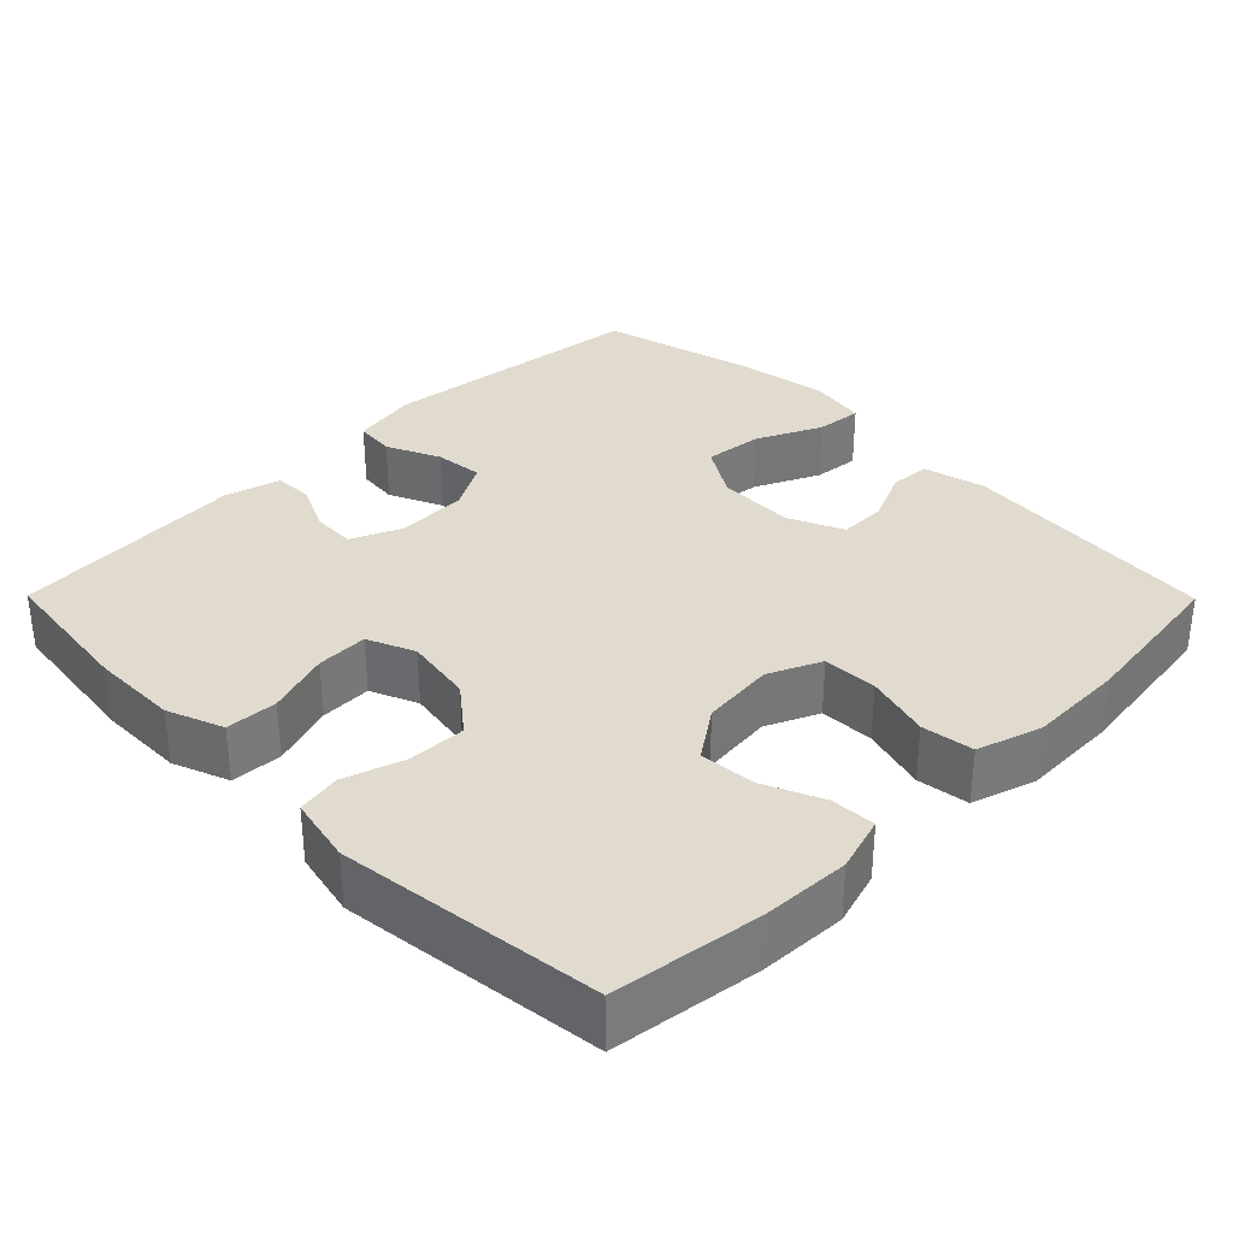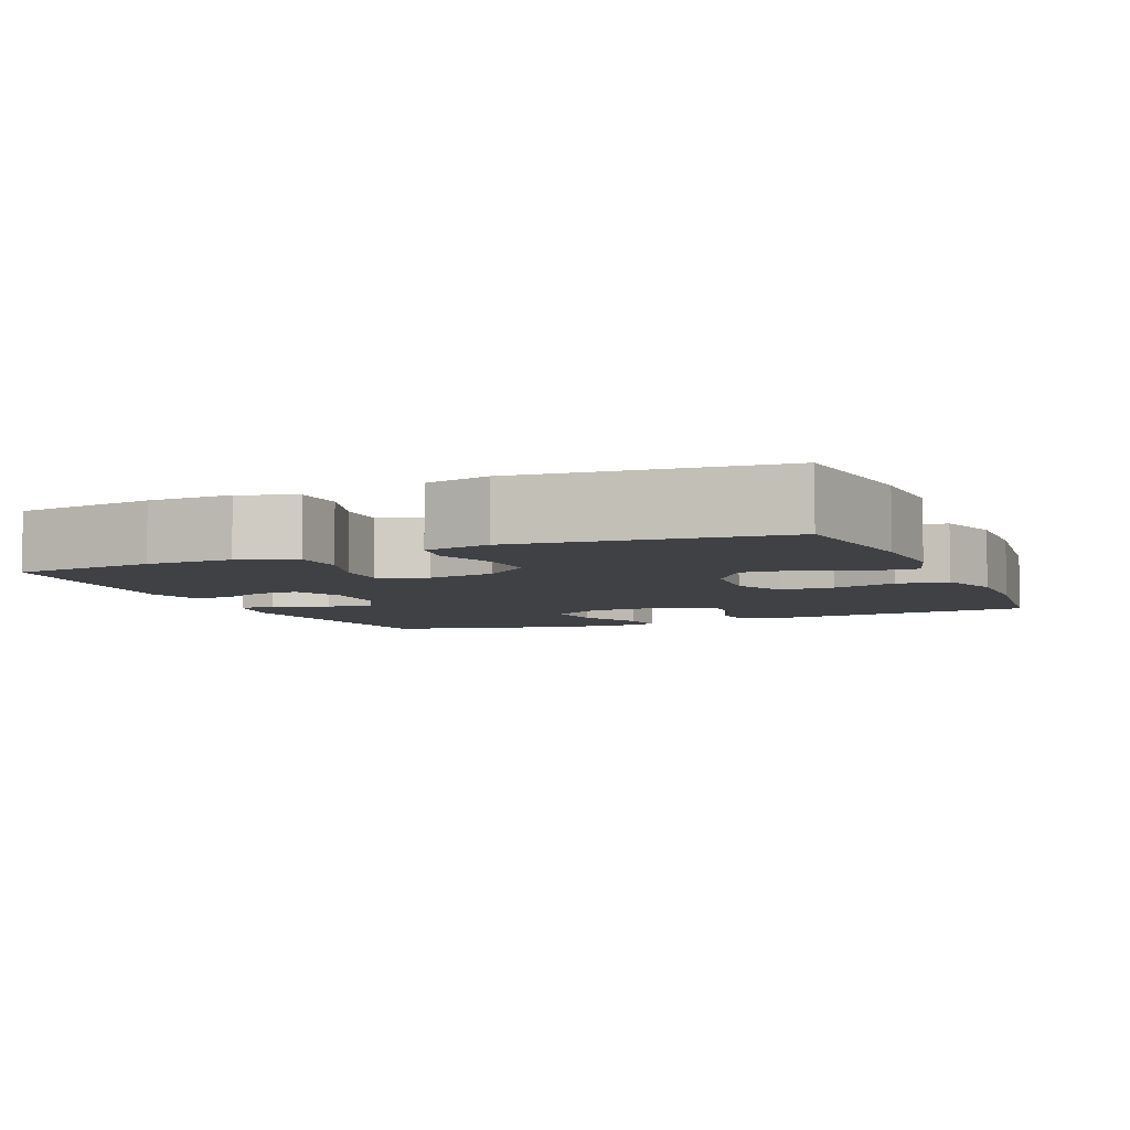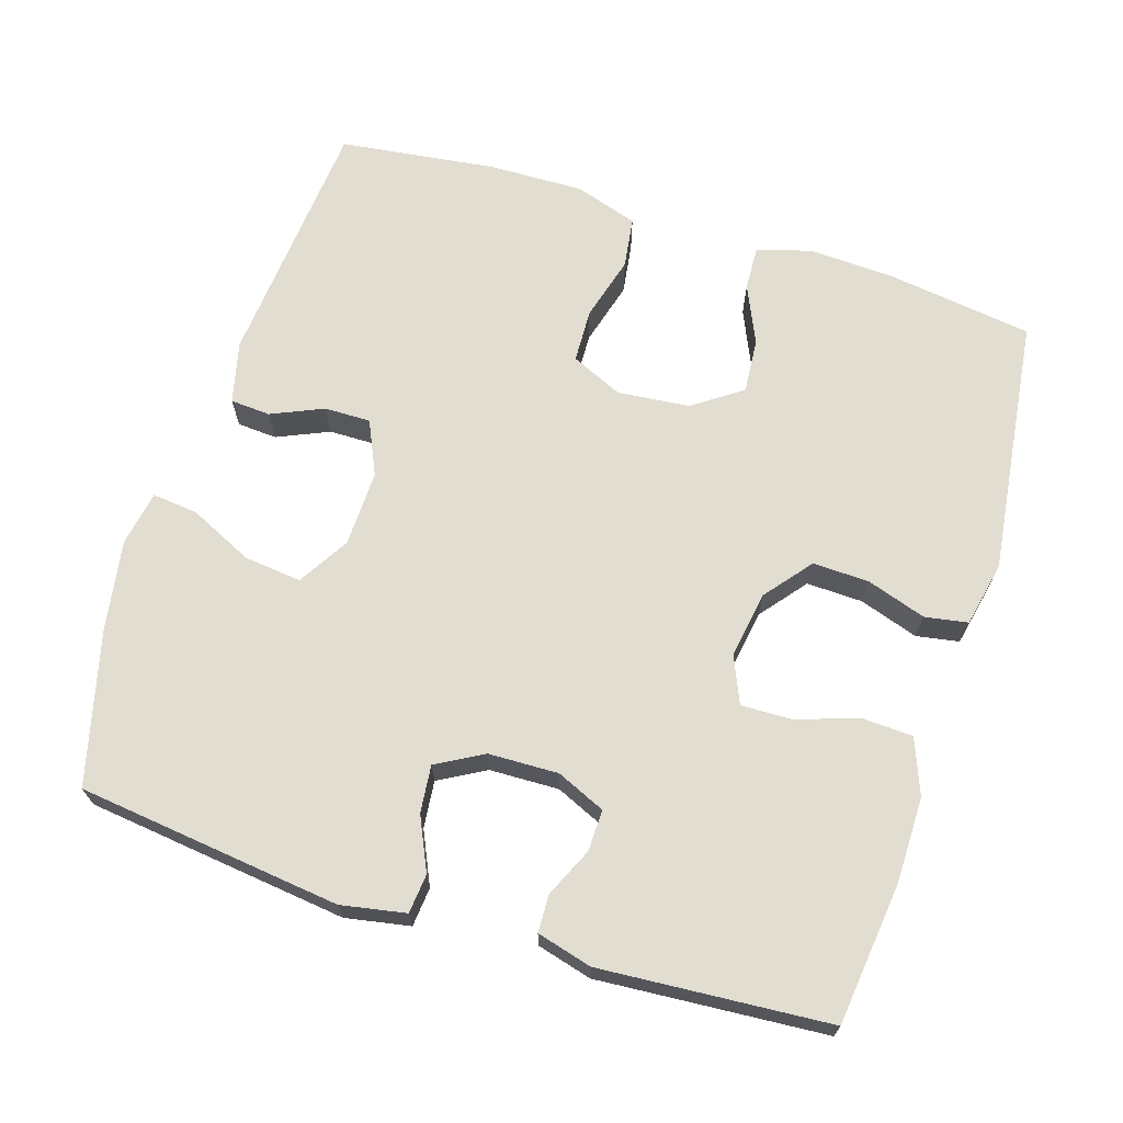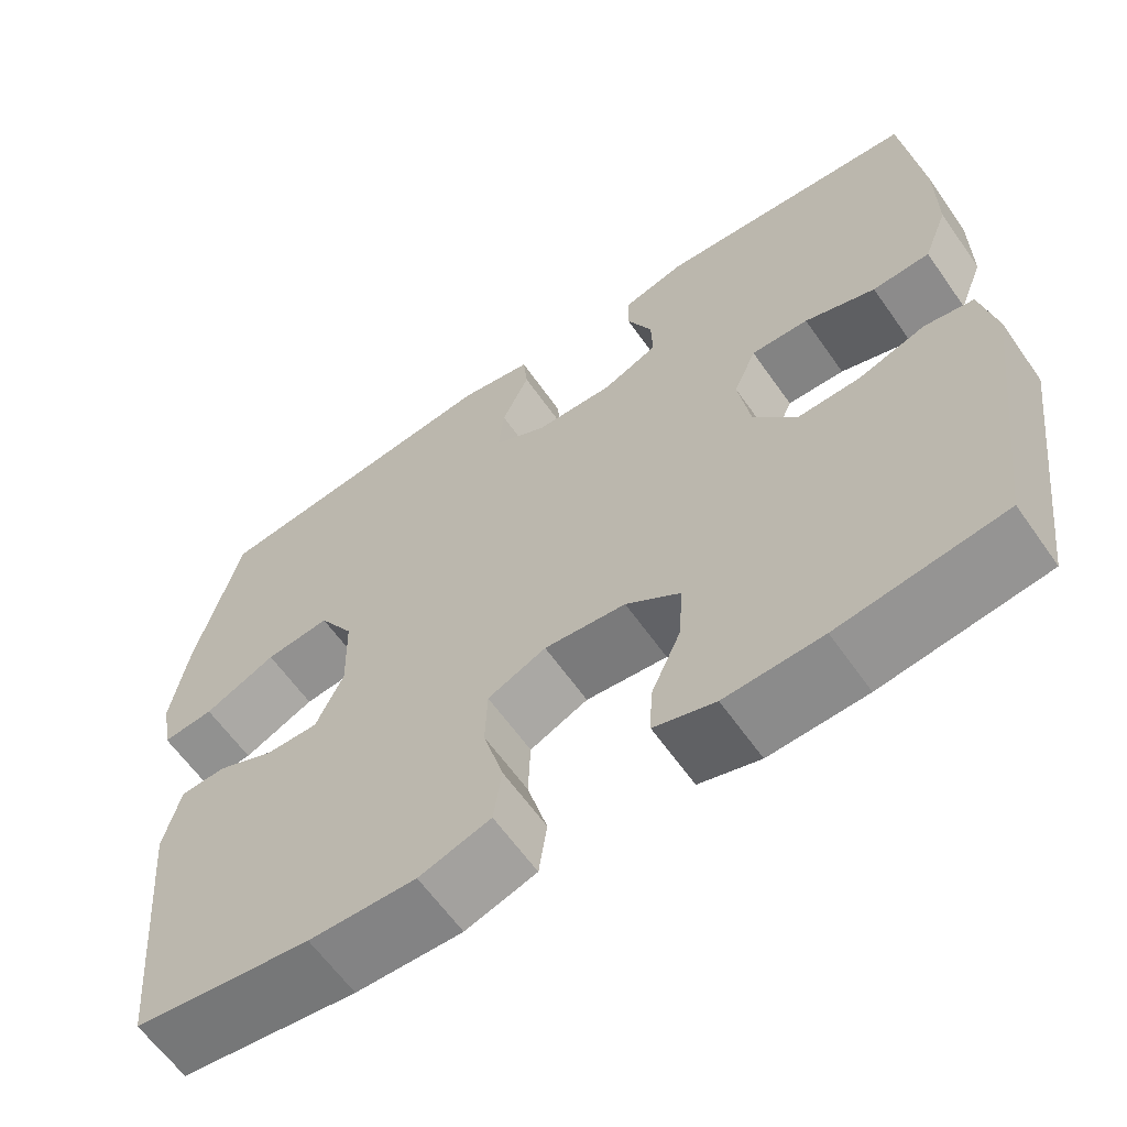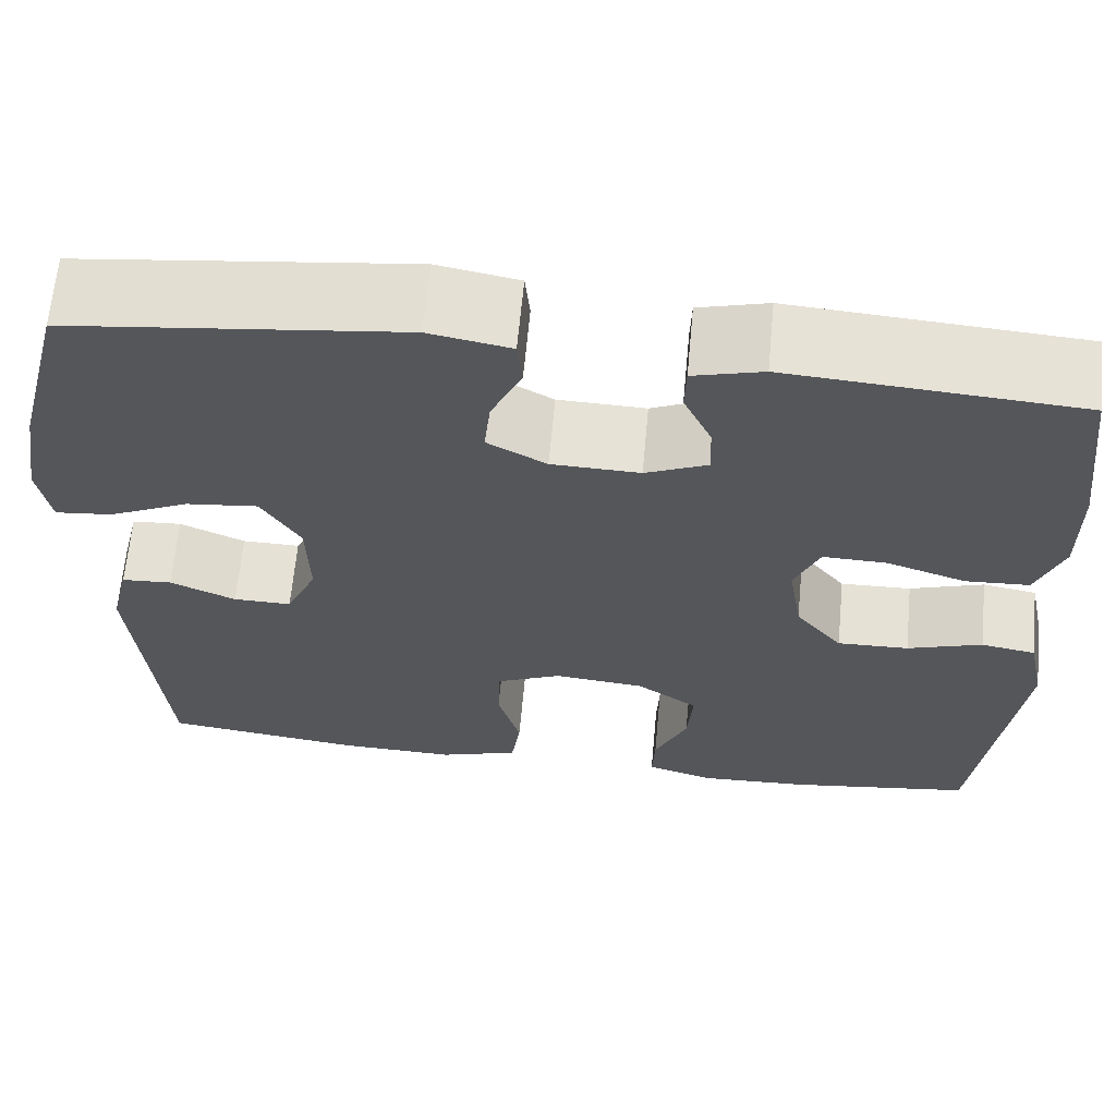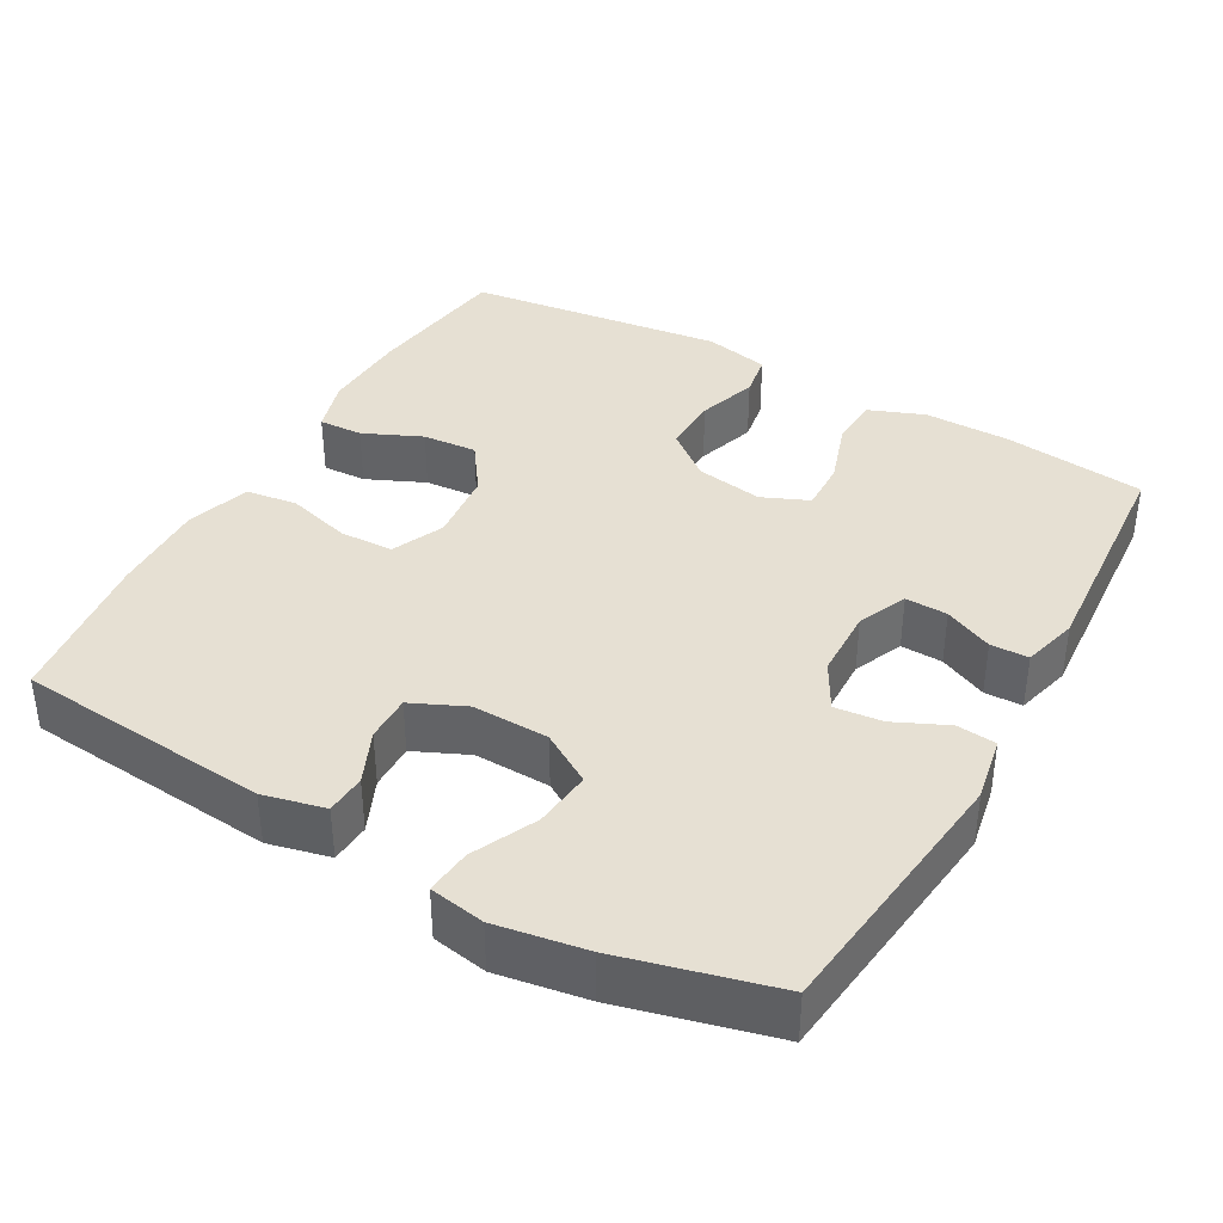
<metadata>
{"format":"obj","ext":"obj","renderer":"f3d","projection":"perspective","resolution":1024,"background":"white","views":[{"elev":33.6,"azim":135.3,"up":"+Y"},{"elev":-5.9,"azim":113.4,"up":"+Y"},{"elev":68.5,"azim":17.5,"up":"+Y"},{"elev":-62.1,"azim":35.0,"up":"+Z"},{"elev":64.3,"azim":5.3,"up":"+Z"},{"elev":38.5,"azim":-60.6,"up":"+Y"}]}
</metadata>
<code>
o path9956
v 0.1945 0.0375 0.5196
v 0.1191 0.0375 0.4991
v 0.1175 0.0375 0.4475
v 0.1478 0.0375 0.3815
v 0.1496 0.0375 0.324
v 0.08253 0.0375 0.2943
v -0.01318 0.0375 0.297
v -0.0773 0.0375 0.3327
v -0.07052 0.0375 0.3976
v -0.03715 0.0375 0.4701
v -0.04242 0.0375 0.524
v -0.1312 0.0375 0.5405
v -0.4931 0.0375 0.4969
v -0.5468 0.0375 0.2874
v -0.5672 0.0375 0.1641
v -0.5538 0.0375 0.08844
v -0.4915 0.0375 0.09494
v -0.4041 0.0375 0.1364
v -0.3255 0.0375 0.1451
v -0.2833 0.0375 0.07556
v -0.2805 0.0375 -0.02882
v -0.314 0.0375 -0.1025
v -0.3771 0.0375 -0.1018
v -0.4486 0.0375 -0.07051
v -0.5034 0.0375 -0.07414
v -0.5235 0.0375 -0.1582
v -0.4931 0.0375 -0.5048
v -0.2785 0.0375 -0.5324
v -0.1491 0.0375 -0.5357
v -0.06239 0.0375 -0.508
v -0.05244 0.0375 -0.4382
v -0.07693 0.0375 -0.3503
v -0.07436 0.0375 -0.2771
v -0.003578 0.0375 -0.245
v 0.09527 0.0375 -0.2549
v 0.1617 0.0375 -0.3015
v 0.1559 0.0375 -0.3759
v 0.1201 0.0375 -0.4558
v 0.1173 0.0375 -0.5159
v 0.1913 0.0375 -0.5379
v 0.3093 0.0375 -0.5326
v 0.5088 0.0375 -0.5048
v 0.5533 0.0375 -0.1525
v 0.5345 0.0375 -0.06349
v 0.4754 0.0375 -0.05328
v 0.3941 0.0375 -0.07996
v 0.3167 0.0375 -0.08241
v 0.2659 0.0375 -0.01911
v 0.251 0.0375 0.07281
v 0.2785 0.0375 0.1366
v 0.3479 0.0375 0.1347
v 0.4335 0.0375 0.1063
v 0.5029 0.0375 0.1097
v 0.5323 0.0375 0.1854
v 0.5318 0.0375 0.3019
v 0.5088 0.0375 0.4969
v 0.1945 -0.0375 0.5196
v 0.1191 -0.0375 0.4991
v 0.1175 -0.0375 0.4475
v 0.1478 -0.0375 0.3815
v 0.1496 -0.0375 0.324
v 0.08253 -0.0375 0.2943
v -0.01318 -0.0375 0.297
v -0.0773 -0.0375 0.3327
v -0.07052 -0.0375 0.3976
v -0.03715 -0.0375 0.4701
v -0.04242 -0.0375 0.524
v -0.1312 -0.0375 0.5405
v -0.4931 -0.0375 0.4969
v -0.5468 -0.0375 0.2874
v -0.5672 -0.0375 0.1641
v -0.5538 -0.0375 0.08844
v -0.4915 -0.0375 0.09494
v -0.4041 -0.0375 0.1364
v -0.3255 -0.0375 0.1451
v -0.2833 -0.0375 0.07556
v -0.2805 -0.0375 -0.02882
v -0.314 -0.0375 -0.1025
v -0.3771 -0.0375 -0.1018
v -0.4486 -0.0375 -0.07051
v -0.5034 -0.0375 -0.07414
v -0.5235 -0.0375 -0.1582
v -0.4931 -0.0375 -0.5048
v -0.2785 -0.0375 -0.5324
v -0.1491 -0.0375 -0.5357
v -0.06239 -0.0375 -0.508
v -0.05244 -0.0375 -0.4382
v -0.07693 -0.0375 -0.3503
v -0.07436 -0.0375 -0.2771
v -0.003578 -0.0375 -0.245
v 0.09527 -0.0375 -0.2549
v 0.1617 -0.0375 -0.3015
v 0.1559 -0.0375 -0.3759
v 0.1201 -0.0375 -0.4558
v 0.1173 -0.0375 -0.5159
v 0.1913 -0.0375 -0.5379
v 0.3093 -0.0375 -0.5326
v 0.5088 -0.0375 -0.5048
v 0.5533 -0.0375 -0.1525
v 0.5345 -0.0375 -0.06349
v 0.4754 -0.0375 -0.05328
v 0.3941 -0.0375 -0.07996
v 0.3167 -0.0375 -0.08241
v 0.2659 -0.0375 -0.01911
v 0.251 -0.0375 0.07281
v 0.2785 -0.0375 0.1366
v 0.3479 -0.0375 0.1347
v 0.4335 -0.0375 0.1063
v 0.5029 -0.0375 0.1097
v 0.5323 -0.0375 0.1854
v 0.5318 -0.0375 0.3019
v 0.5088 -0.0375 0.4969
v -0.04242 0.0375 0.524
v -0.04242 0.0375 0.524
v -0.1312 0.0375 0.5405
v -0.03715 0.0375 0.4701
v 0.1945 0.0375 0.5196
v 0.1191 0.0375 0.4991
v 0.1191 0.0375 0.4991
v -0.4931 0.0375 0.4969
v -0.4931 0.0375 0.4969
v 0.5088 0.0375 0.4969
v 0.5088 0.0375 0.4969
v 0.1175 0.0375 0.4475
v -0.07052 0.0375 0.3976
v 0.1478 0.0375 0.3815
v 0.5318 0.0375 0.3019
v -0.5468 0.0375 0.2874
v -0.0773 0.0375 0.3327
v -0.0773 0.0375 0.3327
v 0.1496 0.0375 0.324
v 0.1496 0.0375 0.324
v -0.01318 0.0375 0.297
v 0.08253 0.0375 0.2943
v 0.5323 0.0375 0.1854
v -0.5672 0.0375 0.1641
v 0.5029 0.0375 0.1097
v 0.5029 0.0375 0.1097
v 0.2785 0.0375 0.1366
v 0.2785 0.0375 0.1366
v 0.3479 0.0375 0.1347
v -0.4041 0.0375 0.1364
v -0.3255 0.0375 0.1451
v -0.3255 0.0375 0.1451
v -0.5538 0.0375 0.08844
v -0.5538 0.0375 0.08844
v -0.2833 0.0375 0.07556
v 0.251 0.0375 0.07281
v -0.4915 0.0375 0.09494
v 0.4335 0.0375 0.1063
v -0.2805 0.0375 -0.02882
v 0.2659 0.0375 -0.01911
v 0.3167 0.0375 -0.08241
v -0.314 0.0375 -0.1025
v -0.314 0.0375 -0.1025
v 0.5345 0.0375 -0.06349
v 0.5345 0.0375 -0.06349
v 0.4754 0.0375 -0.05328
v 0.3941 0.0375 -0.07996
v 0.5533 0.0375 -0.1525
v -0.3771 0.0375 -0.1018
v -0.4486 0.0375 -0.07051
v -0.5034 0.0375 -0.07414
v -0.5034 0.0375 -0.07414
v -0.5235 0.0375 -0.1582
v -0.003578 0.0375 -0.245
v 0.09527 0.0375 -0.2549
v -0.07436 0.0375 -0.2771
v -0.07436 0.0375 -0.2771
v 0.1617 0.0375 -0.3015
v -0.07693 0.0375 -0.3503
v 0.1559 0.0375 -0.3759
v -0.05244 0.0375 -0.4382
v 0.1201 0.0375 -0.4558
v 0.5088 0.0375 -0.5048
v 0.5088 0.0375 -0.5048
v -0.06239 0.0375 -0.508
v -0.06239 0.0375 -0.508
v 0.1173 0.0375 -0.5159
v 0.1173 0.0375 -0.5159
v -0.4931 0.0375 -0.5048
v -0.4931 0.0375 -0.5048
v -0.1491 0.0375 -0.5357
v 0.1913 0.0375 -0.5379
v 0.3093 0.0375 -0.5326
v -0.2785 0.0375 -0.5324
v -0.04242 -0.0375 0.524
v -0.04242 -0.0375 0.524
v -0.1312 -0.0375 0.5405
v -0.03715 -0.0375 0.4701
v 0.1945 -0.0375 0.5196
v 0.1191 -0.0375 0.4991
v 0.1191 -0.0375 0.4991
v -0.4931 -0.0375 0.4969
v -0.4931 -0.0375 0.4969
v 0.5088 -0.0375 0.4969
v 0.5088 -0.0375 0.4969
v 0.1175 -0.0375 0.4475
v -0.07052 -0.0375 0.3976
v 0.1478 -0.0375 0.3815
v 0.5318 -0.0375 0.3019
v -0.5468 -0.0375 0.2874
v -0.0773 -0.0375 0.3327
v -0.0773 -0.0375 0.3327
v 0.1496 -0.0375 0.324
v 0.1496 -0.0375 0.324
v -0.01318 -0.0375 0.297
v 0.08253 -0.0375 0.2943
v 0.5323 -0.0375 0.1854
v -0.5672 -0.0375 0.1641
v 0.5029 -0.0375 0.1097
v 0.5029 -0.0375 0.1097
v 0.2785 -0.0375 0.1366
v 0.2785 -0.0375 0.1366
v 0.3479 -0.0375 0.1347
v -0.4041 -0.0375 0.1364
v -0.3255 -0.0375 0.1451
v -0.3255 -0.0375 0.1451
v -0.5538 -0.0375 0.08844
v -0.5538 -0.0375 0.08844
v -0.2833 -0.0375 0.07556
v 0.251 -0.0375 0.07281
v -0.4915 -0.0375 0.09494
v 0.4335 -0.0375 0.1063
v -0.2805 -0.0375 -0.02882
v 0.2659 -0.0375 -0.01911
v 0.3167 -0.0375 -0.08241
v -0.314 -0.0375 -0.1025
v -0.314 -0.0375 -0.1025
v 0.5345 -0.0375 -0.06349
v 0.5345 -0.0375 -0.06349
v 0.4754 -0.0375 -0.05328
v 0.3941 -0.0375 -0.07996
v 0.5533 -0.0375 -0.1525
v -0.3771 -0.0375 -0.1018
v -0.4486 -0.0375 -0.07051
v -0.5034 -0.0375 -0.07414
v -0.5034 -0.0375 -0.07414
v -0.5235 -0.0375 -0.1582
v -0.003578 -0.0375 -0.245
v 0.09527 -0.0375 -0.2549
v -0.07436 -0.0375 -0.2771
v -0.07436 -0.0375 -0.2771
v 0.1617 -0.0375 -0.3015
v -0.07693 -0.0375 -0.3503
v 0.1559 -0.0375 -0.3759
v -0.05244 -0.0375 -0.4382
v 0.1201 -0.0375 -0.4558
v 0.5088 -0.0375 -0.5048
v 0.5088 -0.0375 -0.5048
v -0.06239 -0.0375 -0.508
v -0.06239 -0.0375 -0.508
v 0.1173 -0.0375 -0.5159
v 0.1173 -0.0375 -0.5159
v -0.4931 -0.0375 -0.5048
v -0.4931 -0.0375 -0.5048
v -0.1491 -0.0375 -0.5357
v 0.1913 -0.0375 -0.5379
v 0.3093 -0.0375 -0.5326
v -0.2785 -0.0375 -0.5324
f 242 228 245
f 194 217 203
f 196 200 201
f 202 217 194
f 200 191 198
f 245 228 260
f 232 234 230
f 233 234 232
f 227 244 233
f 240 225 242
f 199 190 189
f 234 244 249
f 216 217 202
f 207 203 221
f 211 209 224
f 233 244 234
f 259 244 246
f 213 208 222
f 221 203 217
f 222 208 207
f 223 210 219
f 209 201 215
f 259 246 258
f 239 236 237
f 222 207 225
f 235 236 239
f 228 235 260
f 226 241 227
f 255 235 239
f 247 257 251
f 228 242 225
f 191 200 196
f 258 246 248
f 189 203 199
f 200 205 201
f 201 205 215
f 216 210 223
f 245 257 247
f 226 240 241
f 257 245 260
f 194 203 189
f 227 241 244
f 222 225 240
f 192 198 191
f 207 221 225
f 208 213 205
f 215 205 213
f 258 248 253
f 210 216 202
f 189 190 187
f 224 209 215
f 260 235 255
f 222 240 226
f 249 244 259
f 114 12 68 188
f 10 11 67 66
f 1 119 193 57
f 12 121 195 68
f 123 1 57 197
f 2 3 59 58
f 9 10 66 65
f 3 4 60 59
f 55 56 112 111
f 13 14 70 69
f 130 9 65 204
f 4 132 206 60
f 7 8 64 63
f 5 6 62 61
f 54 55 111 110
f 6 7 63 62
f 14 15 71 70
f 138 54 110 212
f 140 51 107 214
f 18 144 218 74
f 15 146 220 71
f 19 20 76 75
f 49 50 106 105
f 17 18 74 73
f 16 17 73 72
f 52 53 109 108
f 51 52 108 107
f 20 21 77 76
f 48 49 105 104
f 47 48 104 103
f 21 155 229 77
f 157 45 101 231
f 45 46 102 101
f 43 44 100 99
f 23 24 80 79
f 24 164 238 80
f 25 26 82 81
f 46 47 103 102
f 22 23 79 78
f 34 35 91 90
f 169 34 90 243
f 35 36 92 91
f 32 33 89 88
f 36 37 93 92
f 31 32 88 87
f 37 38 94 93
f 176 43 99 250
f 178 31 87 252
f 38 180 254 94
f 26 182 256 82
f 29 30 86 85
f 39 40 96 95
f 41 42 98 97
f 40 41 97 96
f 28 29 85 84
f 27 28 84 83
f 168 171 154
f 120 129 143
f 122 127 126
f 128 120 143
f 126 124 117
f 171 186 154
f 158 156 160
f 159 158 160
f 153 159 170
f 166 168 151
f 125 115 116
f 160 175 170
f 142 128 143
f 133 147 129
f 137 150 135
f 159 160 170
f 185 172 170
f 139 148 134
f 147 143 129
f 148 133 134
f 149 145 136
f 135 141 127
f 185 184 172
f 165 163 162
f 148 151 133
f 161 165 162
f 154 186 161
f 152 153 167
f 181 165 161
f 173 177 183
f 154 151 168
f 117 122 126
f 184 174 172
f 115 125 129
f 126 127 131
f 127 141 131
f 142 149 136
f 171 173 183
f 152 167 166
f 183 186 171
f 120 115 129
f 153 170 167
f 148 166 151
f 118 117 124
f 133 151 147
f 134 131 139
f 141 139 131
f 184 179 174
f 136 128 142
f 115 113 116
f 150 141 135
f 186 181 161
f 148 152 166
f 175 185 170

</code>
